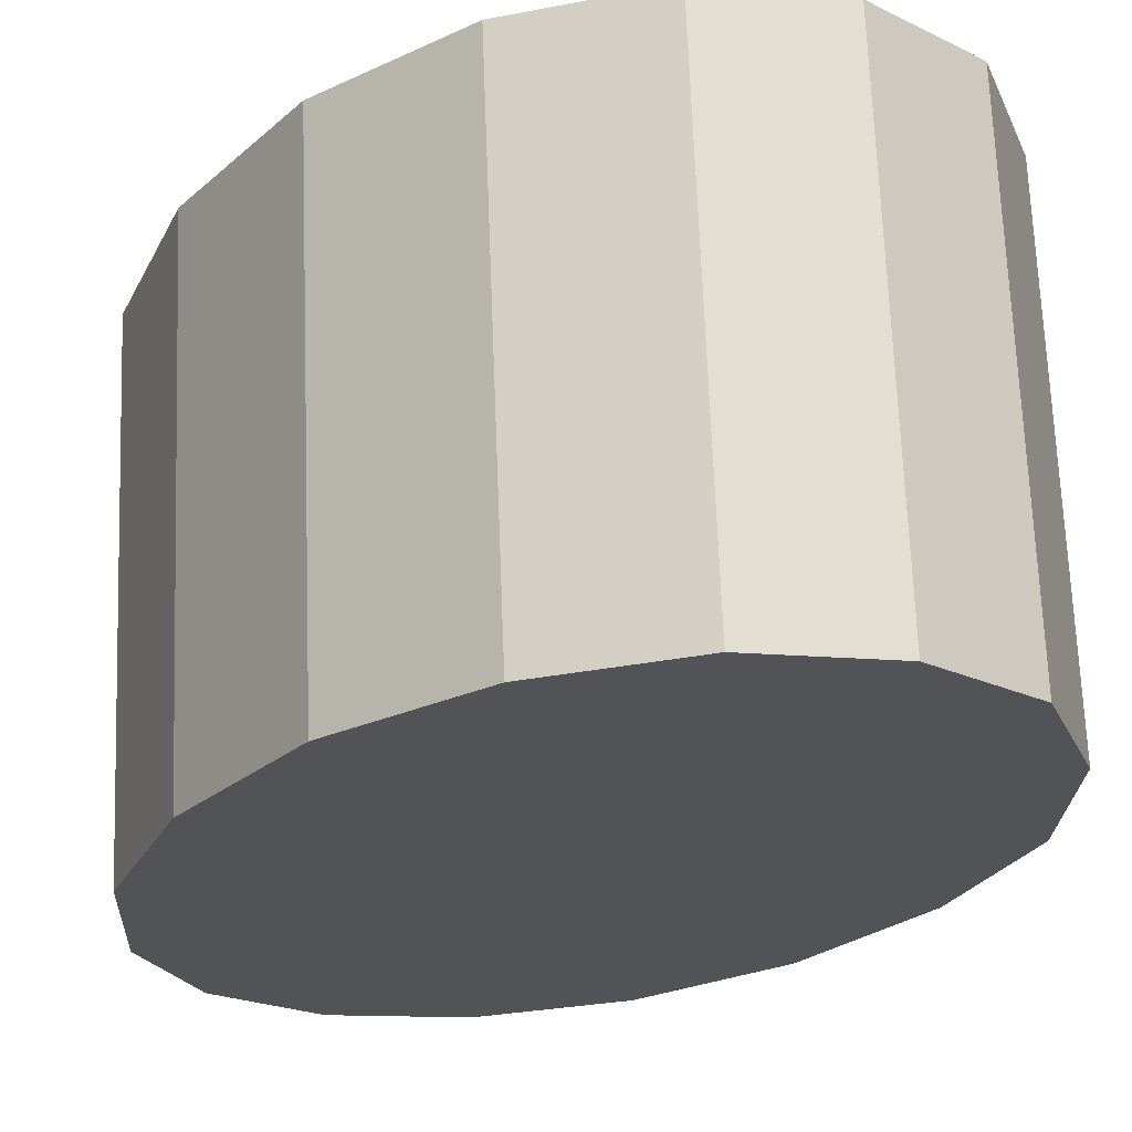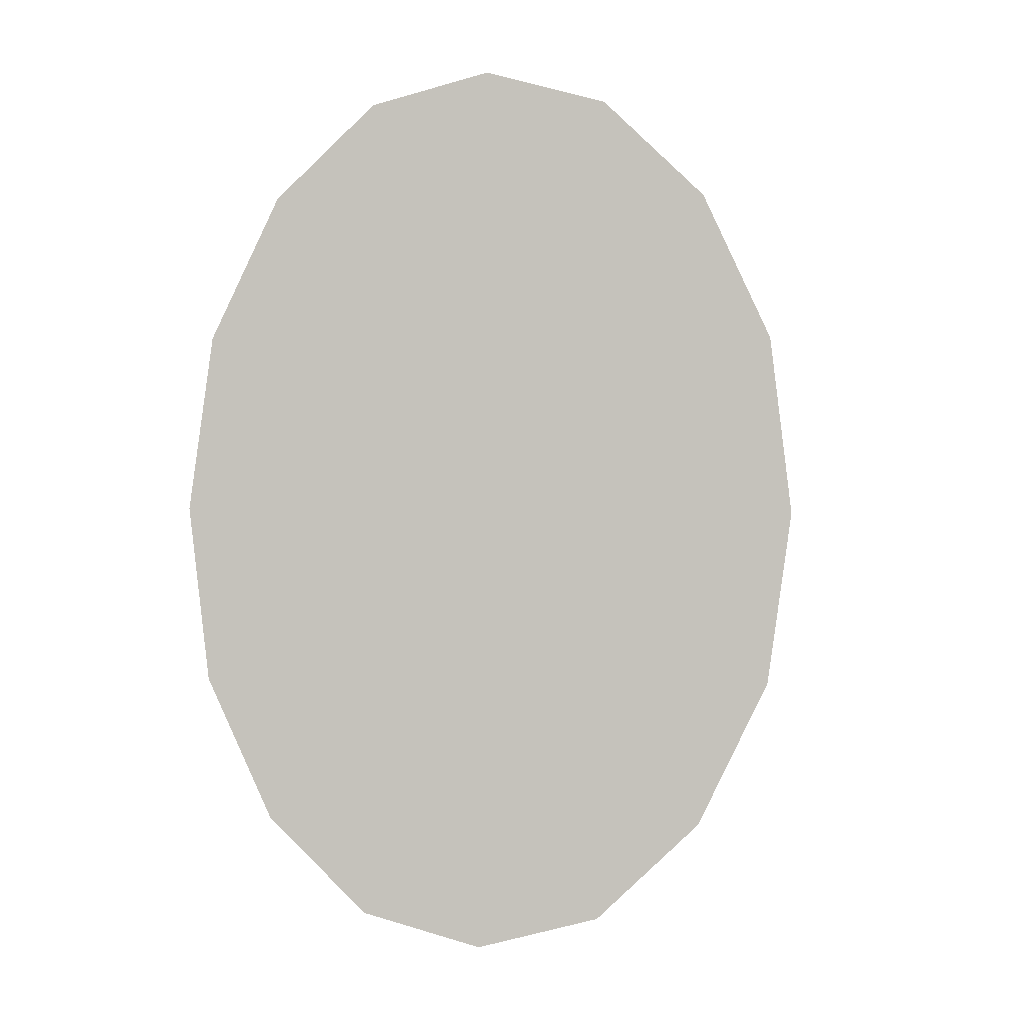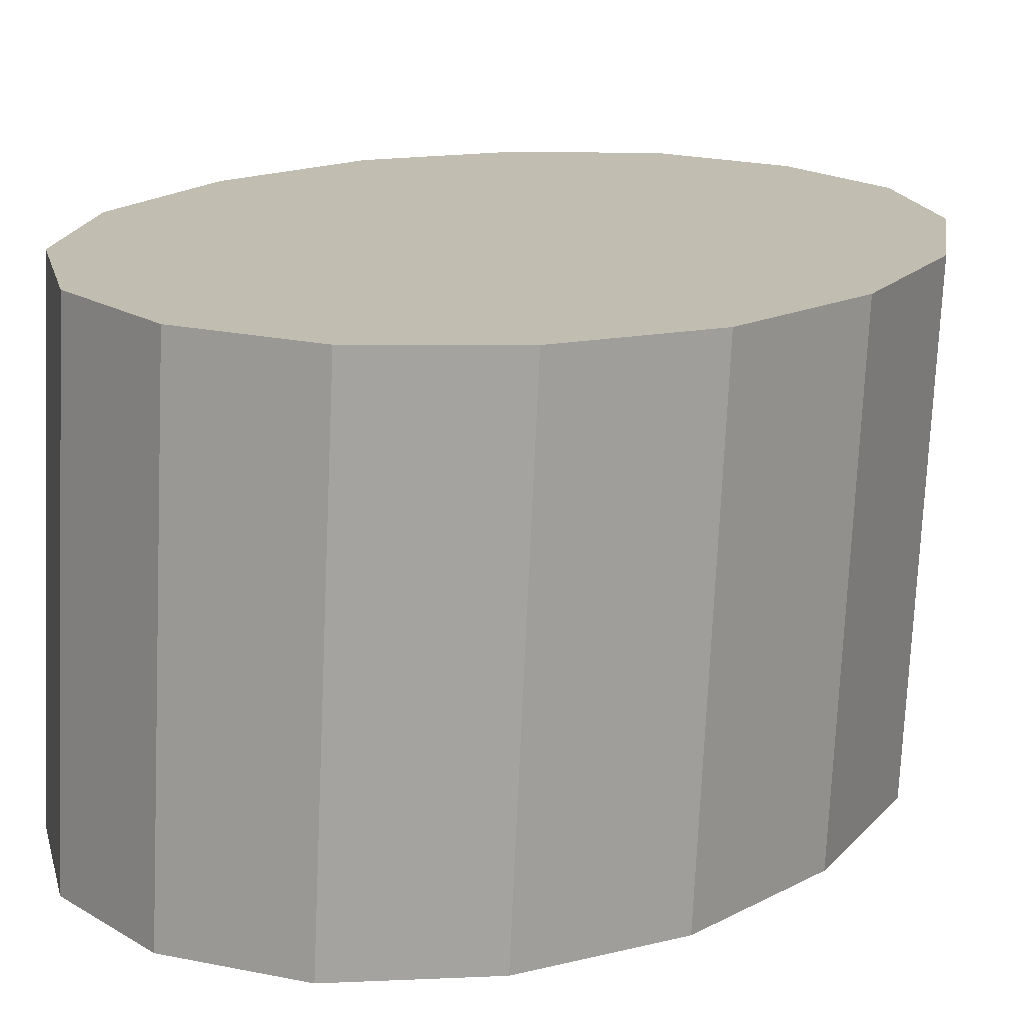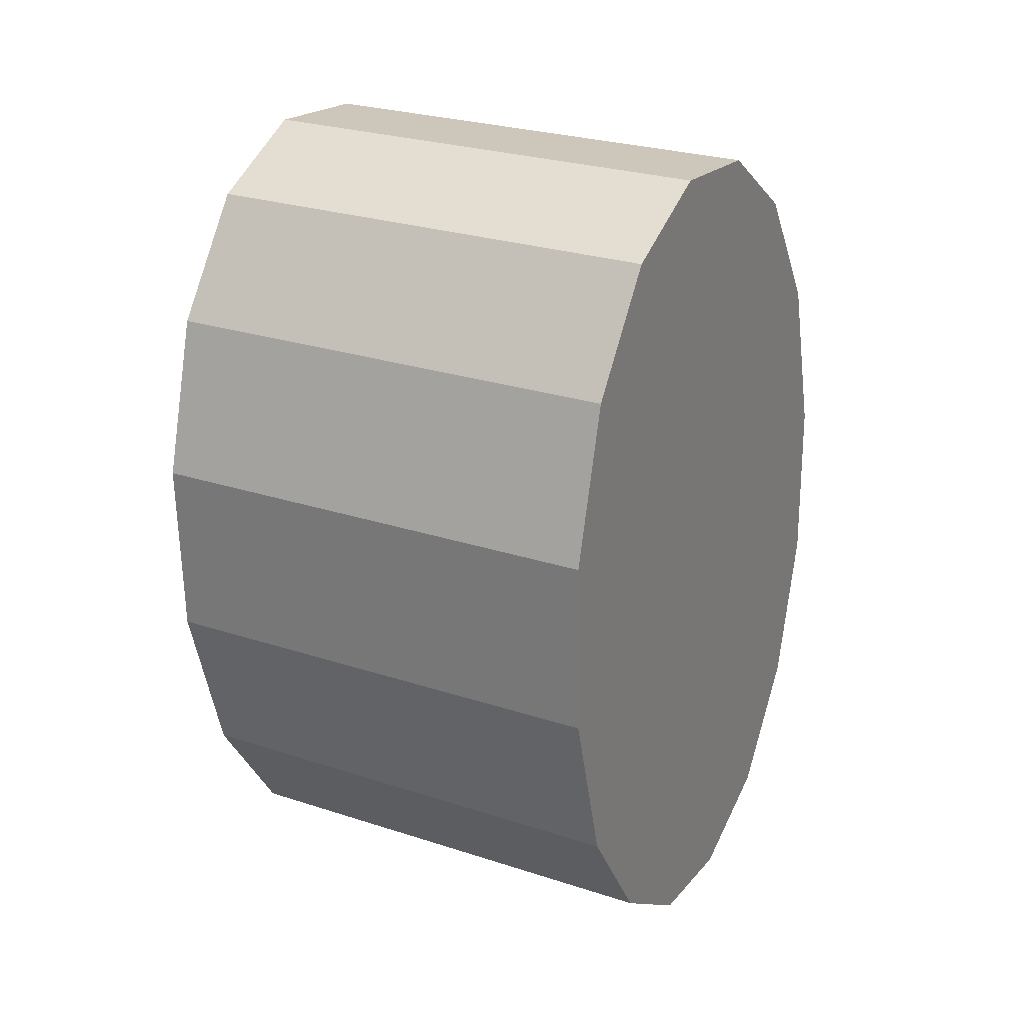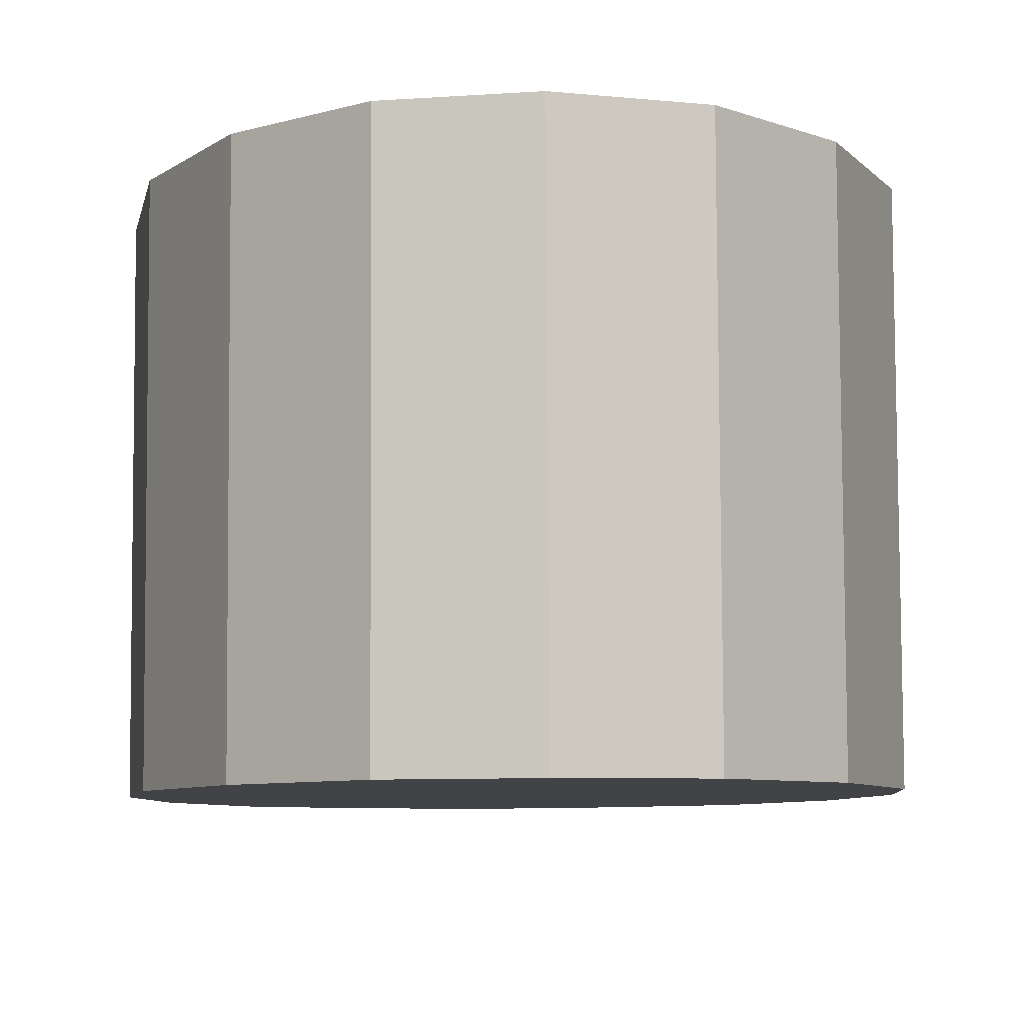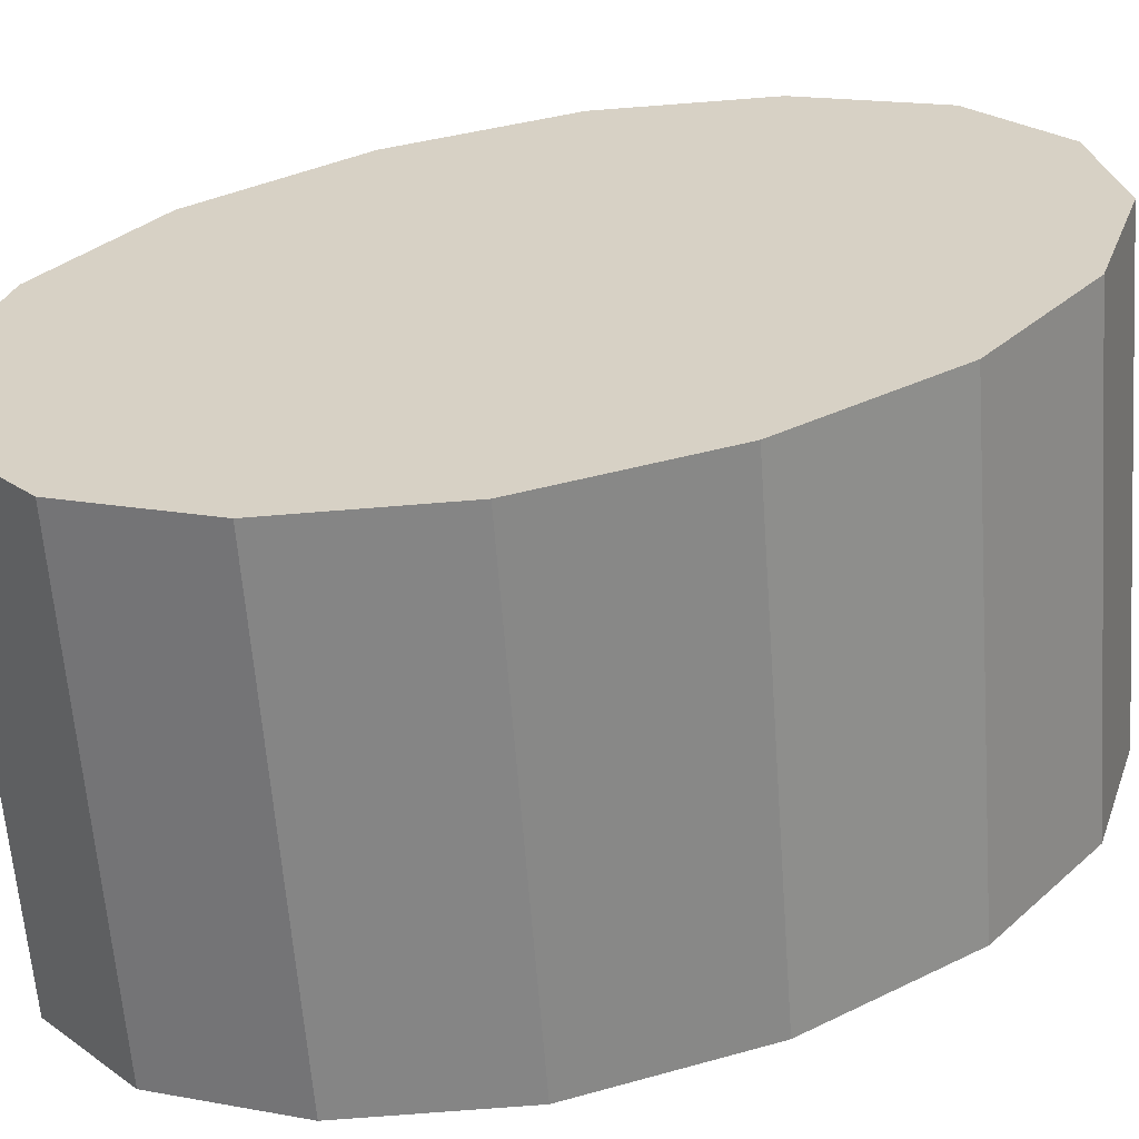
<metadata>
{"format":"obj","ext":"obj","renderer":"f3d","projection":"perspective","resolution":1024,"background":"white","views":[{"elev":-18.1,"azim":-27.7,"up":"+Z"},{"elev":3.9,"azim":6.7,"up":"+Y"},{"elev":20.6,"azim":33.5,"up":"+Z"},{"elev":36.3,"azim":-62.8,"up":"+Y"},{"elev":-2.4,"azim":-3.4,"up":"+Z"},{"elev":26.3,"azim":-115.9,"up":"+Z"}]}
</metadata>
<code>
o #ID937
v 0.1034 0.449 0.4153
v 0.1034 0.4484 0.4153
v 0.1033 0.4487 0.4153
v 0.1035 0.4492 0.4153
v 0.1035 0.4481 0.4154
v 0.1036 0.4494 0.4153
v 0.1036 0.448 0.4154
v 0.1038 0.4495 0.4153
v 0.1038 0.4479 0.4154
v 0.1041 0.4494 0.4153
v 0.1041 0.448 0.4154
v 0.1042 0.4492 0.4153
v 0.1042 0.4481 0.4154
v 0.1043 0.449 0.4153
v 0.1043 0.4484 0.4153
v 0.1044 0.4487 0.4153
v 0.1044 0.4487 0.4153
v 0.1043 0.449 0.4153
v 0.1043 0.4484 0.4153
v 0.1042 0.4481 0.4154
v 0.1042 0.4492 0.4153
v 0.1041 0.448 0.4154
v 0.1041 0.4494 0.4153
v 0.1038 0.4479 0.4154
v 0.1038 0.4495 0.4153
v 0.1036 0.448 0.4154
v 0.1036 0.4494 0.4153
v 0.1035 0.4481 0.4154
v 0.1035 0.4492 0.4153
v 0.1034 0.4484 0.4153
v 0.1034 0.449 0.4153
v 0.1033 0.4487 0.4153
v 0.1038 0.448 0.4162
v 0.1036 0.448 0.4154
v 0.1038 0.4479 0.4154
v 0.1036 0.448 0.4162
v 0.1036 0.448 0.4162
v 0.1038 0.448 0.4162
v 0.1036 0.448 0.4154
v 0.1038 0.4479 0.4154
v 0.1036 0.448 0.4162
v 0.1035 0.4481 0.4154
v 0.1036 0.448 0.4154
v 0.1035 0.4482 0.4162
v 0.1035 0.4482 0.4162
v 0.1036 0.448 0.4162
v 0.1035 0.4481 0.4154
v 0.1036 0.448 0.4154
v 0.1034 0.4485 0.4161
v 0.1035 0.4481 0.4154
v 0.1035 0.4482 0.4162
v 0.1034 0.4484 0.4153
v 0.1034 0.4484 0.4153
v 0.1034 0.4485 0.4161
v 0.1035 0.4481 0.4154
v 0.1035 0.4482 0.4162
v 0.1033 0.4488 0.4161
v 0.1034 0.4484 0.4153
v 0.1034 0.4485 0.4161
v 0.1033 0.4487 0.4153
v 0.1033 0.4487 0.4153
v 0.1033 0.4488 0.4161
v 0.1034 0.4484 0.4153
v 0.1034 0.4485 0.4161
v 0.1034 0.4491 0.4161
v 0.1033 0.4487 0.4153
v 0.1033 0.4488 0.4161
v 0.1034 0.449 0.4153
v 0.1034 0.449 0.4153
v 0.1034 0.4491 0.4161
v 0.1033 0.4487 0.4153
v 0.1033 0.4488 0.4161
v 0.1035 0.4493 0.4161
v 0.1034 0.449 0.4153
v 0.1034 0.4491 0.4161
v 0.1035 0.4492 0.4153
v 0.1035 0.4492 0.4153
v 0.1035 0.4493 0.4161
v 0.1034 0.449 0.4153
v 0.1034 0.4491 0.4161
v 0.1035 0.4493 0.4161
v 0.1036 0.4494 0.4153
v 0.1035 0.4492 0.4153
v 0.1036 0.4495 0.4161
v 0.1036 0.4495 0.4161
v 0.1035 0.4493 0.4161
v 0.1036 0.4494 0.4153
v 0.1035 0.4492 0.4153
v 0.1036 0.4495 0.4161
v 0.1038 0.4495 0.4153
v 0.1036 0.4494 0.4153
v 0.1038 0.4495 0.4161
v 0.1038 0.4495 0.4161
v 0.1036 0.4495 0.4161
v 0.1038 0.4495 0.4153
v 0.1036 0.4494 0.4153
v 0.1038 0.4495 0.4161
v 0.1041 0.4494 0.4153
v 0.1038 0.4495 0.4153
v 0.1041 0.4495 0.4161
v 0.1041 0.4495 0.4161
v 0.1038 0.4495 0.4161
v 0.1041 0.4494 0.4153
v 0.1038 0.4495 0.4153
v 0.1041 0.4495 0.4161
v 0.1042 0.4492 0.4153
v 0.1041 0.4494 0.4153
v 0.1042 0.4493 0.4161
v 0.1042 0.4493 0.4161
v 0.1041 0.4495 0.4161
v 0.1042 0.4492 0.4153
v 0.1041 0.4494 0.4153
v 0.1042 0.4492 0.4153
v 0.1043 0.4491 0.4161
v 0.1043 0.449 0.4153
v 0.1042 0.4493 0.4161
v 0.1042 0.4493 0.4161
v 0.1042 0.4492 0.4153
v 0.1043 0.4491 0.4161
v 0.1043 0.449 0.4153
v 0.1043 0.449 0.4153
v 0.1044 0.4488 0.4161
v 0.1044 0.4487 0.4153
v 0.1043 0.4491 0.4161
v 0.1043 0.4491 0.4161
v 0.1043 0.449 0.4153
v 0.1044 0.4488 0.4161
v 0.1044 0.4487 0.4153
v 0.1044 0.4487 0.4153
v 0.1043 0.4485 0.4161
v 0.1043 0.4484 0.4153
v 0.1044 0.4488 0.4161
v 0.1044 0.4488 0.4161
v 0.1044 0.4487 0.4153
v 0.1043 0.4485 0.4161
v 0.1043 0.4484 0.4153
v 0.1043 0.4484 0.4153
v 0.1042 0.4482 0.4162
v 0.1042 0.4481 0.4154
v 0.1043 0.4485 0.4161
v 0.1043 0.4485 0.4161
v 0.1043 0.4484 0.4153
v 0.1042 0.4482 0.4162
v 0.1042 0.4481 0.4154
v 0.1042 0.4482 0.4162
v 0.1041 0.448 0.4154
v 0.1042 0.4481 0.4154
v 0.1041 0.448 0.4162
v 0.1041 0.448 0.4162
v 0.1042 0.4482 0.4162
v 0.1041 0.448 0.4154
v 0.1042 0.4481 0.4154
v 0.1041 0.448 0.4162
v 0.1038 0.4479 0.4154
v 0.1041 0.448 0.4154
v 0.1038 0.448 0.4162
v 0.1038 0.448 0.4162
v 0.1041 0.448 0.4162
v 0.1038 0.4479 0.4154
v 0.1041 0.448 0.4154
v 0.1034 0.4485 0.4161
v 0.1034 0.4491 0.4161
v 0.1033 0.4488 0.4161
v 0.1035 0.4482 0.4162
v 0.1035 0.4493 0.4161
v 0.1036 0.448 0.4162
v 0.1036 0.4495 0.4161
v 0.1038 0.448 0.4162
v 0.1038 0.4495 0.4161
v 0.1041 0.448 0.4162
v 0.1041 0.4495 0.4161
v 0.1042 0.4482 0.4162
v 0.1042 0.4493 0.4161
v 0.1043 0.4485 0.4161
v 0.1043 0.4491 0.4161
v 0.1044 0.4488 0.4161
v 0.1044 0.4488 0.4161
v 0.1043 0.4485 0.4161
v 0.1043 0.4491 0.4161
v 0.1042 0.4493 0.4161
v 0.1042 0.4482 0.4162
v 0.1041 0.4495 0.4161
v 0.1041 0.448 0.4162
v 0.1038 0.4495 0.4161
v 0.1038 0.448 0.4162
v 0.1036 0.4495 0.4161
v 0.1036 0.448 0.4162
v 0.1035 0.4493 0.4161
v 0.1035 0.4482 0.4162
v 0.1034 0.4491 0.4161
v 0.1034 0.4485 0.4161
v 0.1033 0.4488 0.4161
f 1 2 3
f 2 1 4
f 2 4 5
f 5 4 6
f 5 6 7
f 7 6 8
f 7 8 9
f 9 8 10
f 9 10 11
f 11 10 12
f 11 12 13
f 13 12 14
f 13 14 15
f 15 14 16
f 17 18 19
f 19 18 20
f 18 21 20
f 20 21 22
f 21 23 22
f 22 23 24
f 23 25 24
f 24 25 26
f 25 27 26
f 26 27 28
f 27 29 28
f 28 29 30
f 29 31 30
f 32 30 31
f 33 34 35
f 34 33 36
f 37 38 39
f 40 39 38
f 41 42 43
f 42 41 44
f 45 46 47
f 48 47 46
f 49 50 51
f 50 49 52
f 53 54 55
f 56 55 54
f 57 58 59
f 58 57 60
f 61 62 63
f 64 63 62
f 65 66 67
f 66 65 68
f 69 70 71
f 72 71 70
f 73 74 75
f 74 73 76
f 77 78 79
f 80 79 78
f 81 82 83
f 82 81 84
f 85 86 87
f 88 87 86
f 89 90 91
f 90 89 92
f 93 94 95
f 96 95 94
f 97 98 99
f 98 97 100
f 101 102 103
f 104 103 102
f 105 106 107
f 106 105 108
f 109 110 111
f 112 111 110
f 113 114 115
f 114 113 116
f 117 118 119
f 120 119 118
f 121 122 123
f 122 121 124
f 125 126 127
f 128 127 126
f 129 130 131
f 130 129 132
f 133 134 135
f 136 135 134
f 137 138 139
f 138 137 140
f 141 142 143
f 144 143 142
f 145 146 147
f 146 145 148
f 149 150 151
f 152 151 150
f 153 154 155
f 154 153 156
f 157 158 159
f 160 159 158
f 161 162 163
f 162 161 164
f 162 164 165
f 165 164 166
f 165 166 167
f 167 166 168
f 167 168 169
f 169 168 170
f 169 170 171
f 171 170 172
f 171 172 173
f 173 172 174
f 173 174 175
f 175 174 176
f 177 178 179
f 179 178 180
f 178 181 180
f 180 181 182
f 181 183 182
f 182 183 184
f 183 185 184
f 184 185 186
f 185 187 186
f 186 187 188
f 187 189 188
f 188 189 190
f 189 191 190
f 192 190 191

</code>
